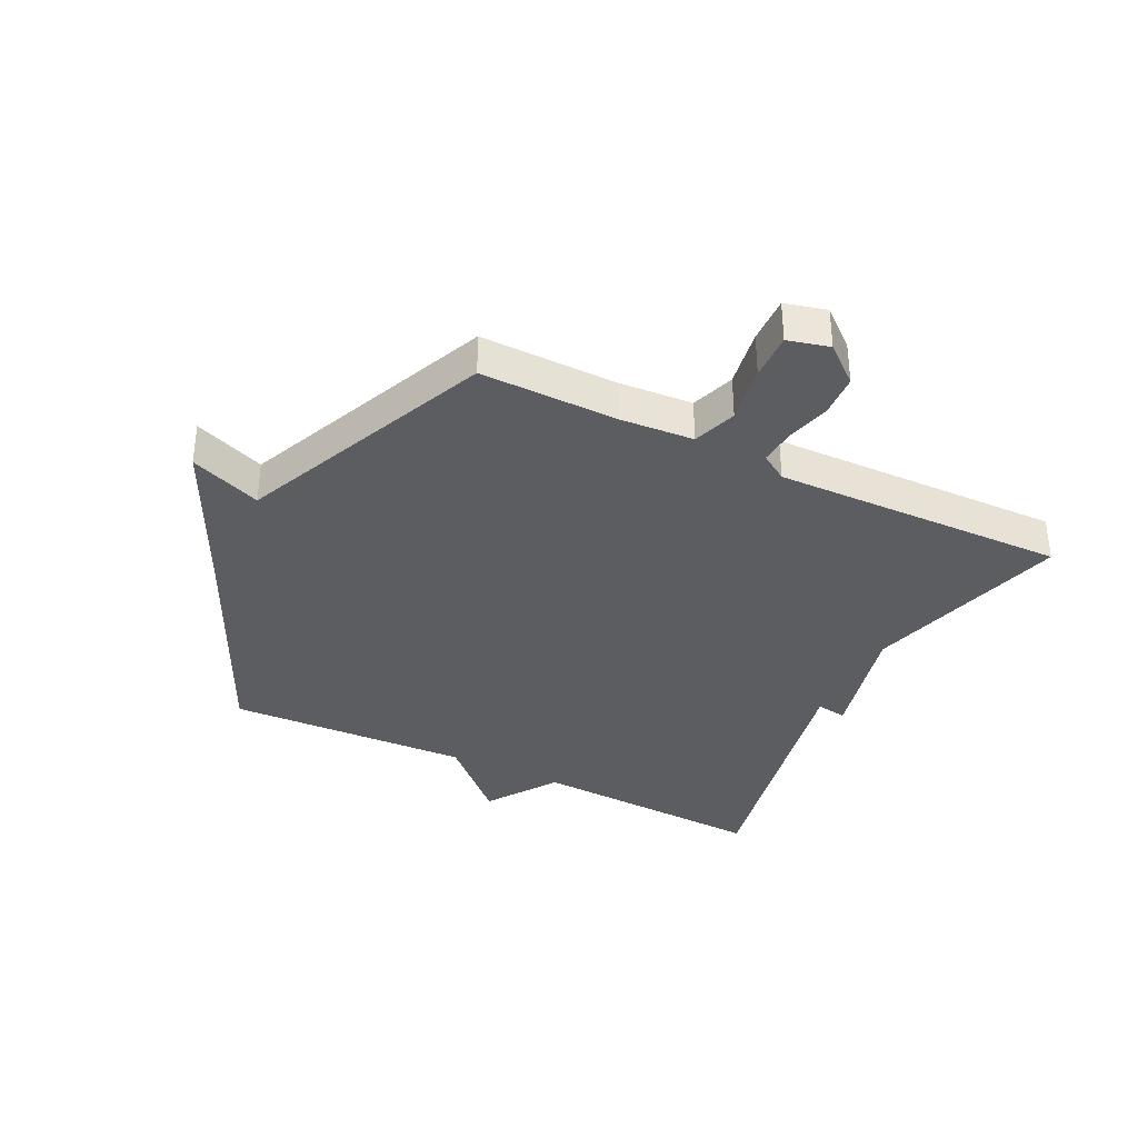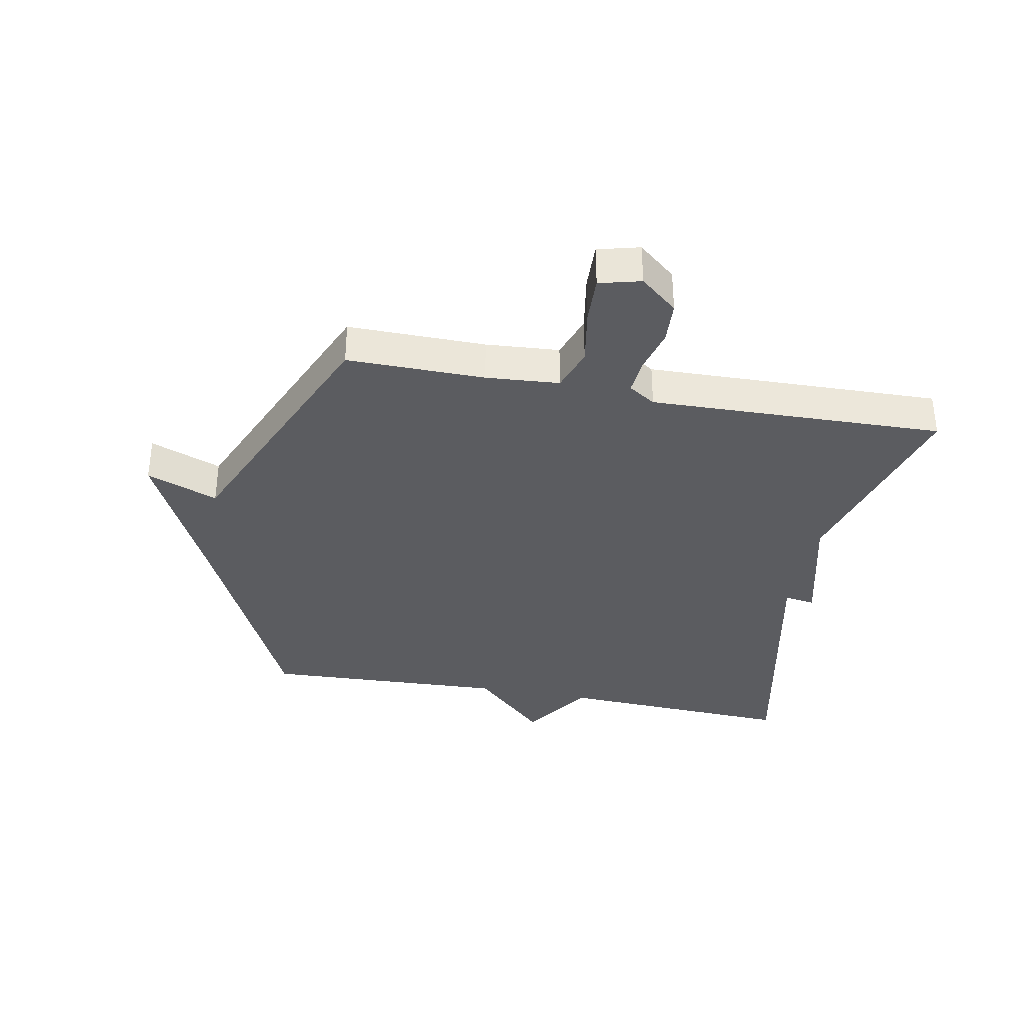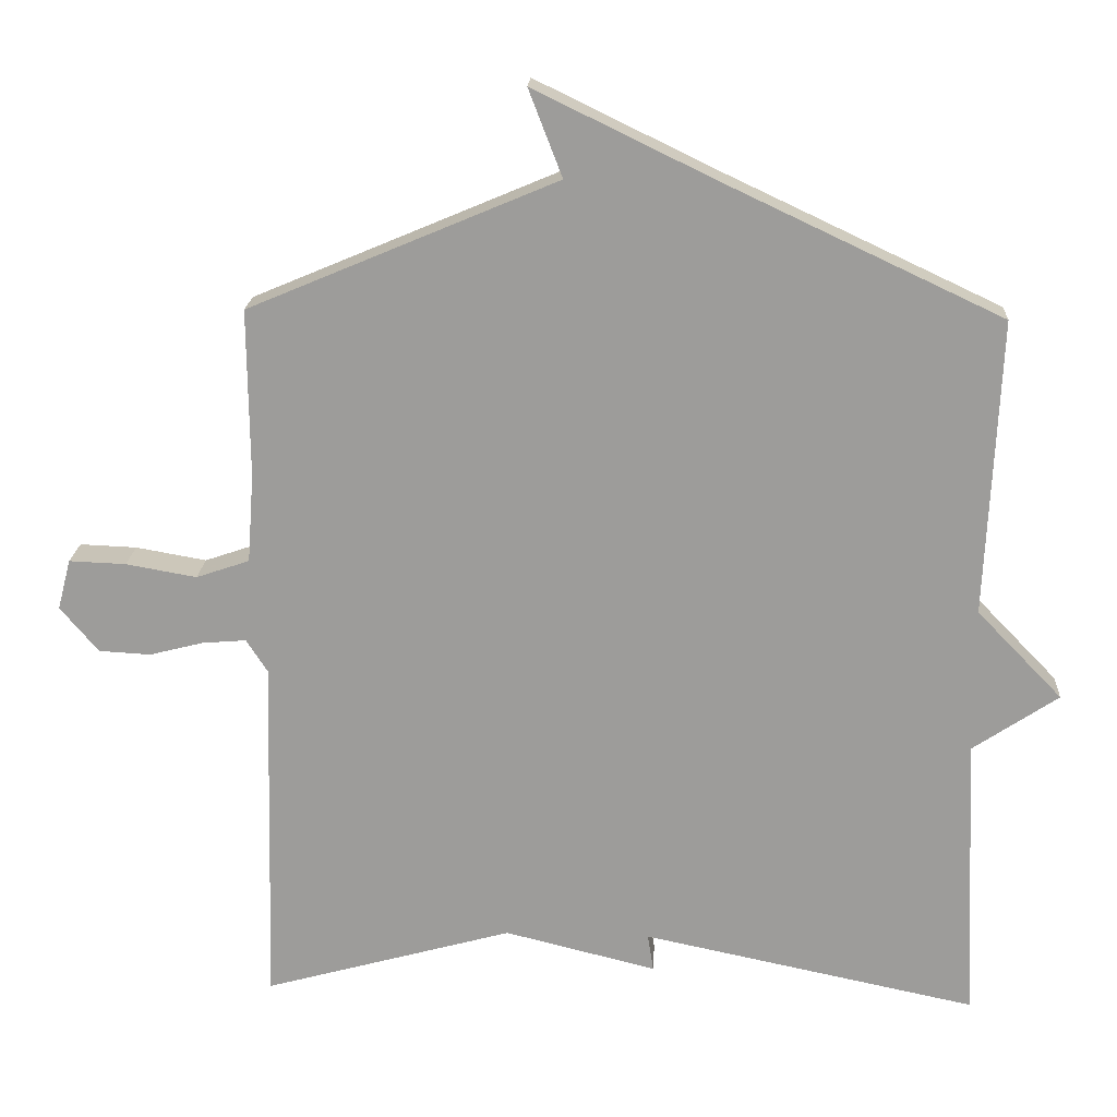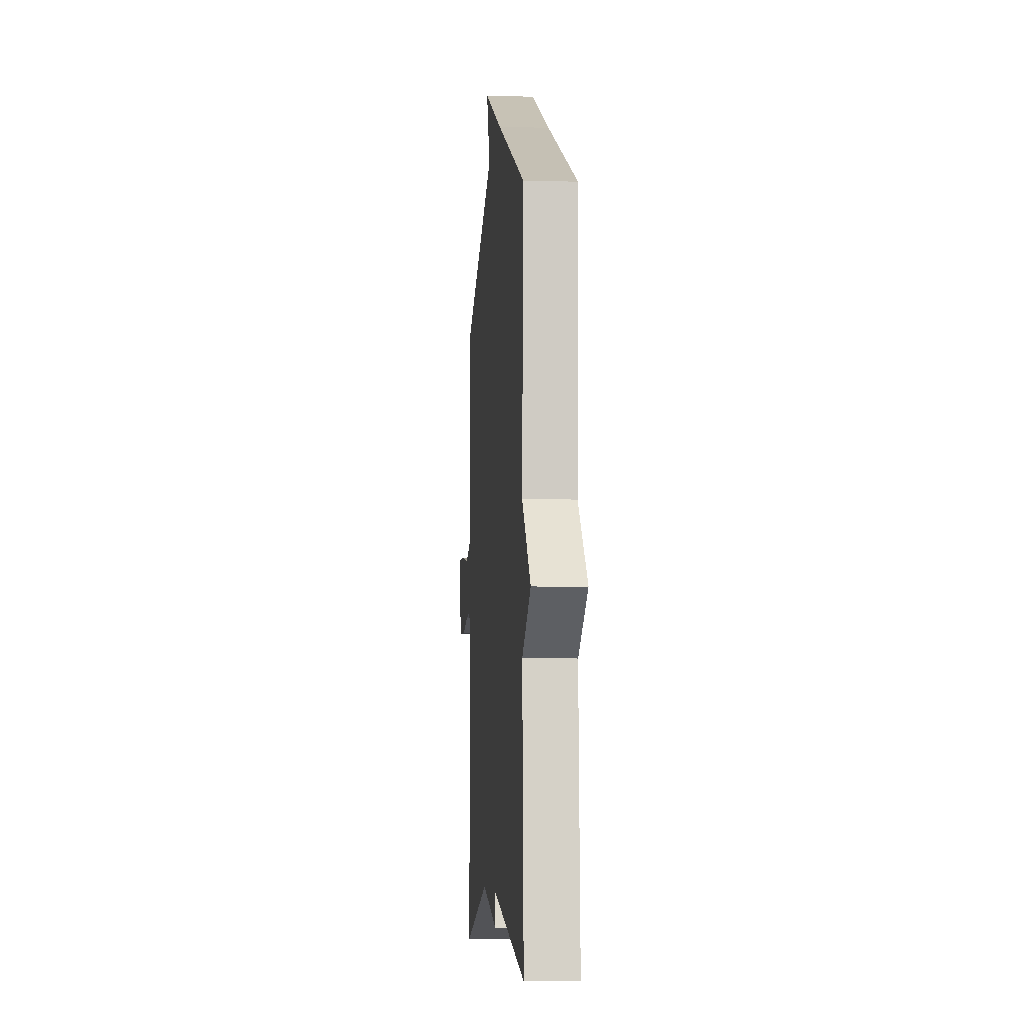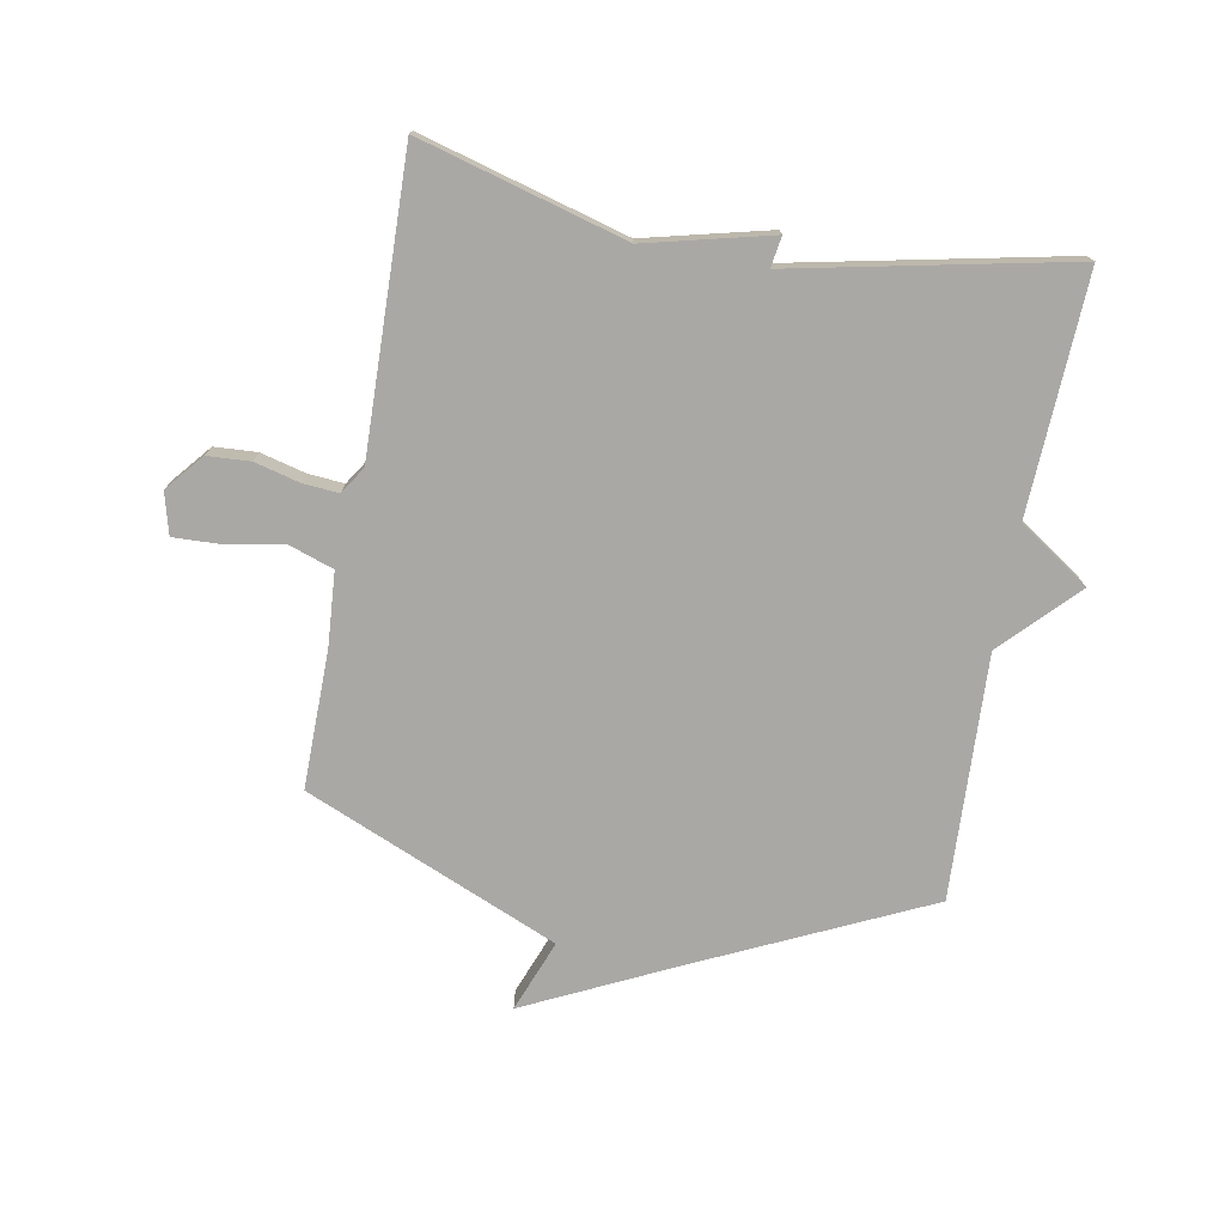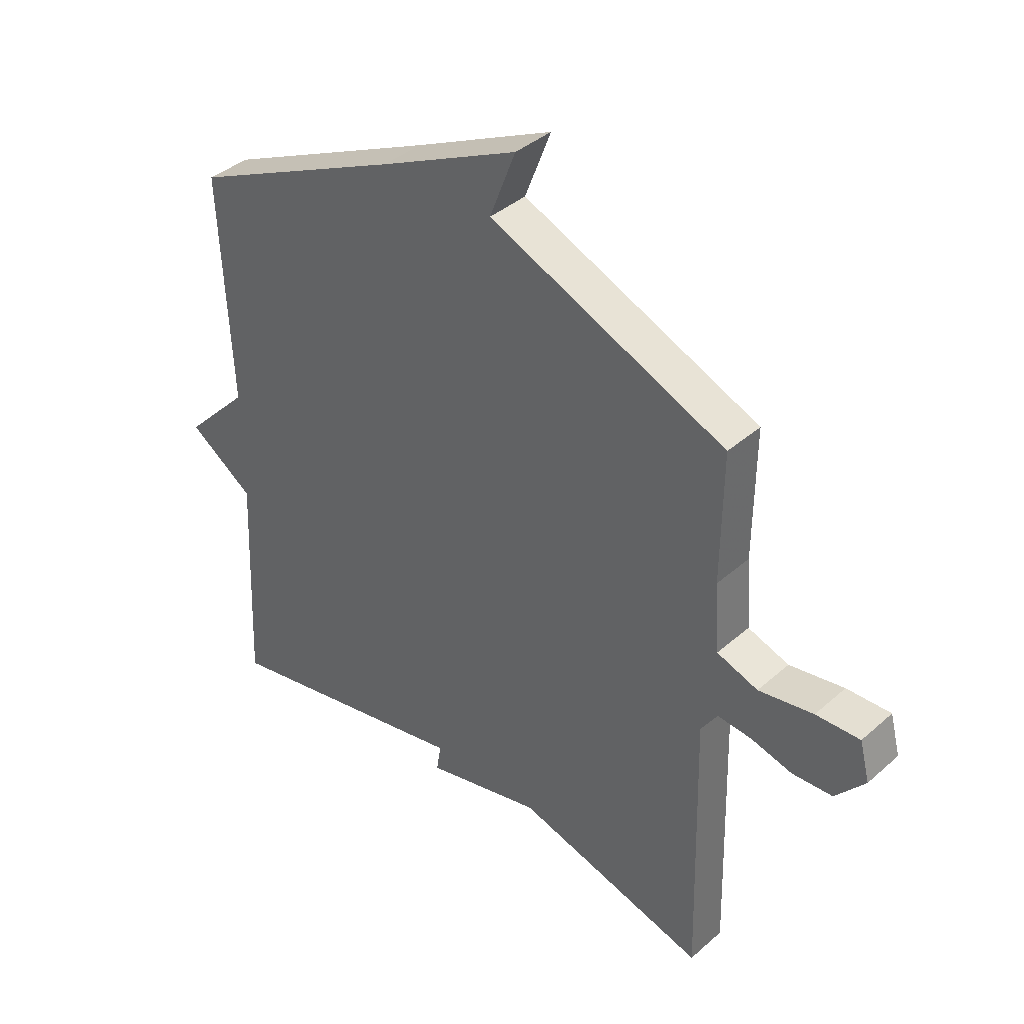
<metadata>
{"format":"obj","ext":"obj","renderer":"f3d","projection":"perspective","resolution":1024,"background":"white","views":[{"elev":-35.8,"azim":63.6,"up":"+Y"},{"elev":-35.3,"azim":79.2,"up":"+Y"},{"elev":19.3,"azim":-176.8,"up":"+Z"},{"elev":-7.0,"azim":-94.8,"up":"+Z"},{"elev":-75.1,"azim":169.6,"up":"+Y"},{"elev":39.2,"azim":42.6,"up":"+Z"}]}
</metadata>
<code>
v -0.5 0.07 -0.5
v -0.482 0.07 -0.105
v -0.599 0.07 -0.026
v -0.482 0.07 0.095
v -0.5 0.07 0.5
v -0.121 0.07 0.678
v 0.125 0.07 0.797
v 0.079 0.07 0.678
v 0.5 0.07 0.5
v 0.498 0.07 0.271
v 0.507 0.07 0.149
v 0.58 0.07 0.124
v 0.677 0.07 0.141
v 0.755 0.07 0.144
v 0.773 0.07 0.075
v 0.721 0.07 0.013
v 0.65 0.07 0.009
v 0.576 0.07 0.028
v 0.516 0.07 0.033
v 0.487 0.07 -0.012
v 0.5 0.07 -0.5
v 0.158 0.07 -0.405
v -0.05 0.07 -0.456
v -0.042 0.07 -0.405
v -0.5 0 -0.5
v -0.482 0 -0.105
v -0.599 0 -0.026
v -0.482 0 0.095
v -0.5 0 0.5
v -0.121 0 0.678
v 0.125 0 0.797
v 0.079 0 0.678
v 0.5 0 0.5
v 0.498 0 0.271
v 0.507 0 0.149
v 0.58 0 0.124
v 0.677 0 0.141
v 0.755 0 0.144
v 0.773 0 0.075
v 0.721 0 0.013
v 0.65 0 0.009
v 0.576 0 0.028
v 0.516 0 0.033
v 0.487 0 -0.012
v 0.5 0 -0.5
v 0.158 0 -0.405
v -0.05 0 -0.456
v -0.042 0 -0.405
f 22 23 24
f 20 21 22
f 19 20 22 24
f 16 17 18
f 15 16 18
f 14 15 18
f 13 14 18
f 12 13 18
f 11 12 18 19
f 8 9 10
f 8 10 11
f 6 7 8
f 11 19 24
f 8 11 24
f 6 8 24
f 5 6 24
f 4 5 24
f 24 1 2
f 4 24 2
f 2 3 4
f 48 47 46
f 46 45 44
f 48 46 44 43
f 42 41 40
f 42 40 39
f 42 39 38
f 42 38 37
f 42 37 36
f 43 42 36 35
f 34 33 32
f 35 34 32
f 32 31 30
f 48 43 35
f 48 35 32
f 48 32 30
f 48 30 29
f 48 29 28
f 26 25 48
f 26 48 28
f 28 27 26
f 1 25 26 2
f 2 26 27 3
f 3 27 28 4
f 4 28 29 5
f 5 29 30 6
f 6 30 31 7
f 7 31 32 8
f 8 32 33 9
f 9 33 34 10
f 10 34 35 11
f 11 35 36 12
f 12 36 37 13
f 13 37 38 14
f 14 38 39 15
f 15 39 40 16
f 16 40 41 17
f 17 41 42 18
f 18 42 43 19
f 19 43 44 20
f 20 44 45 21
f 21 45 46 22
f 22 46 47 23
f 23 47 48 24
f 24 48 25 1

</code>
